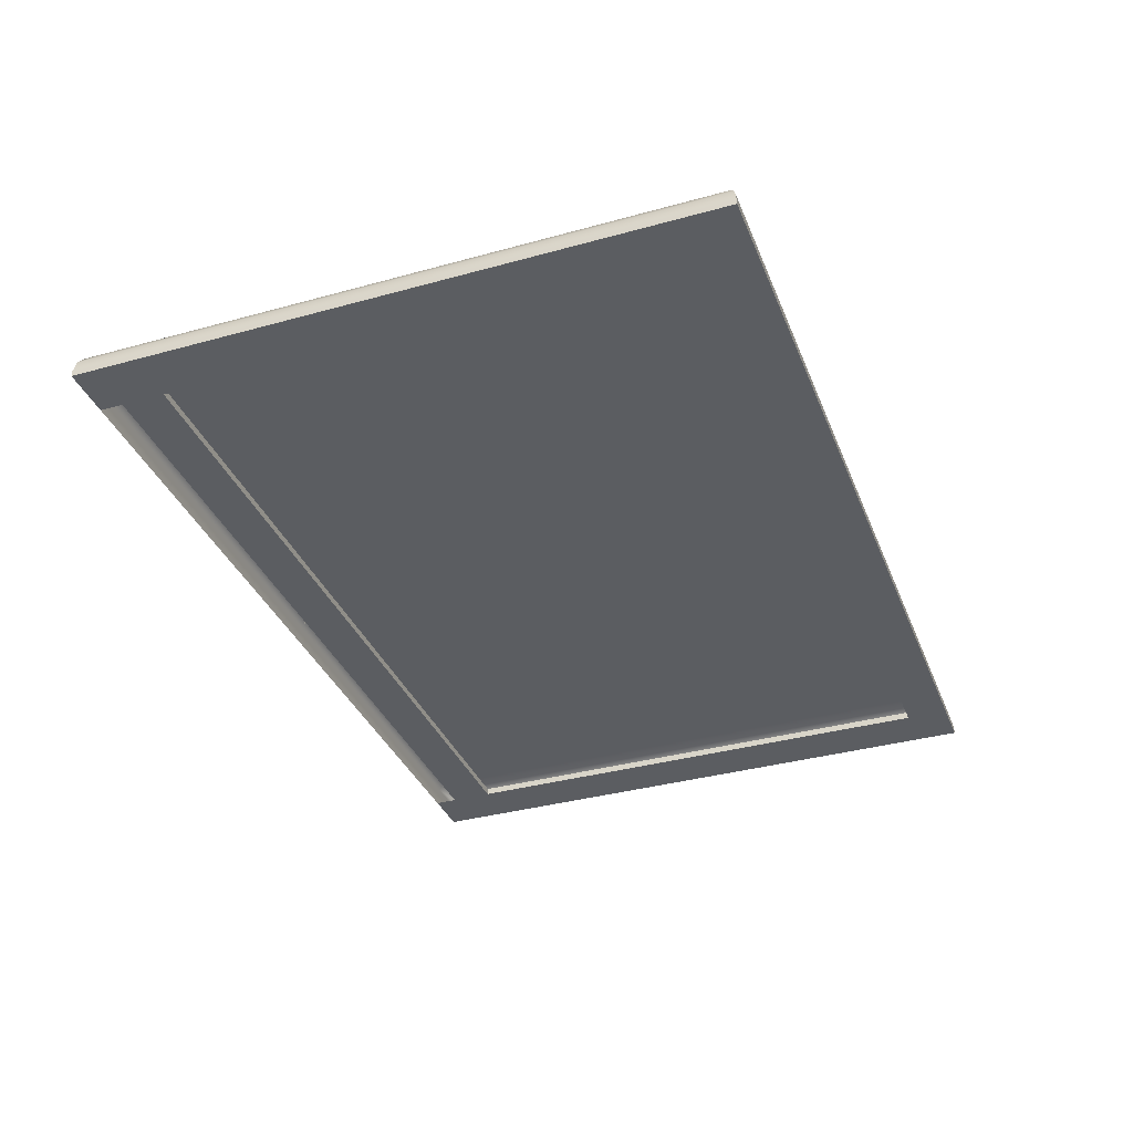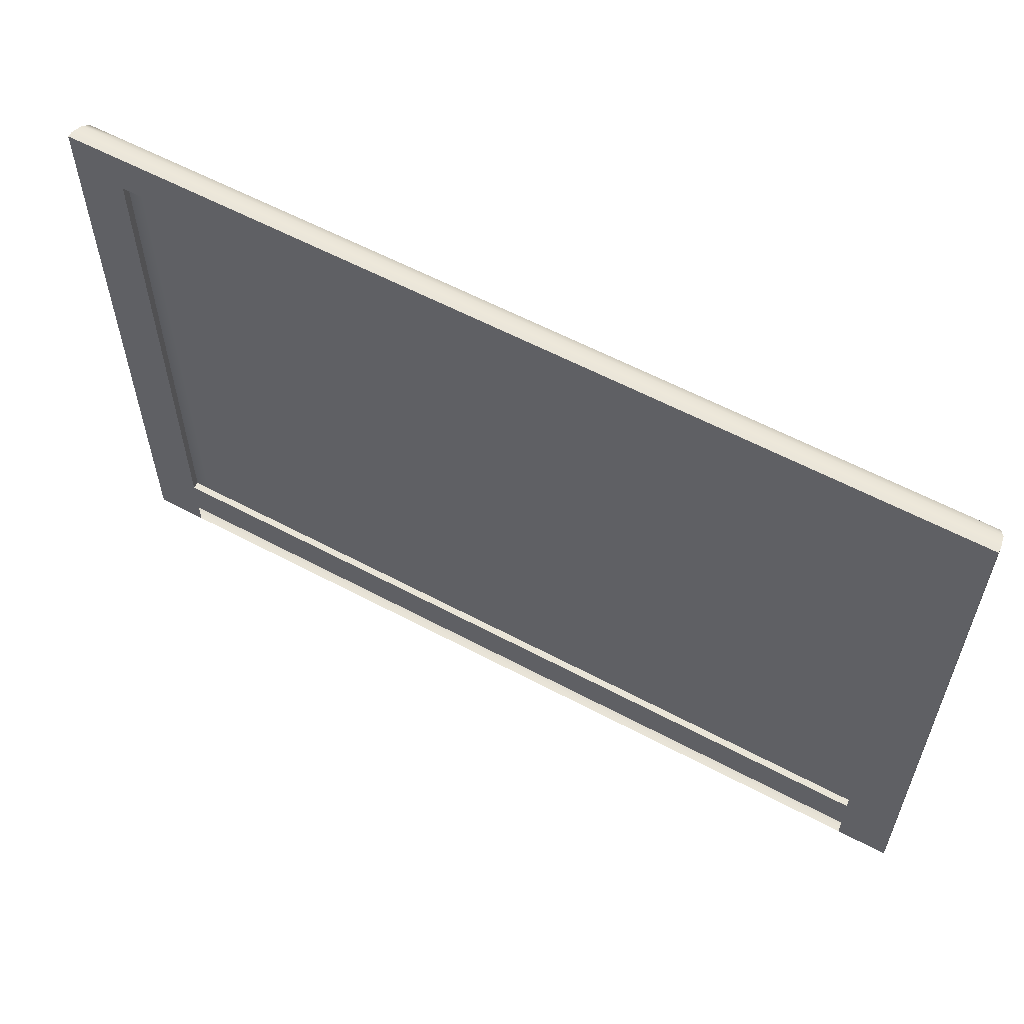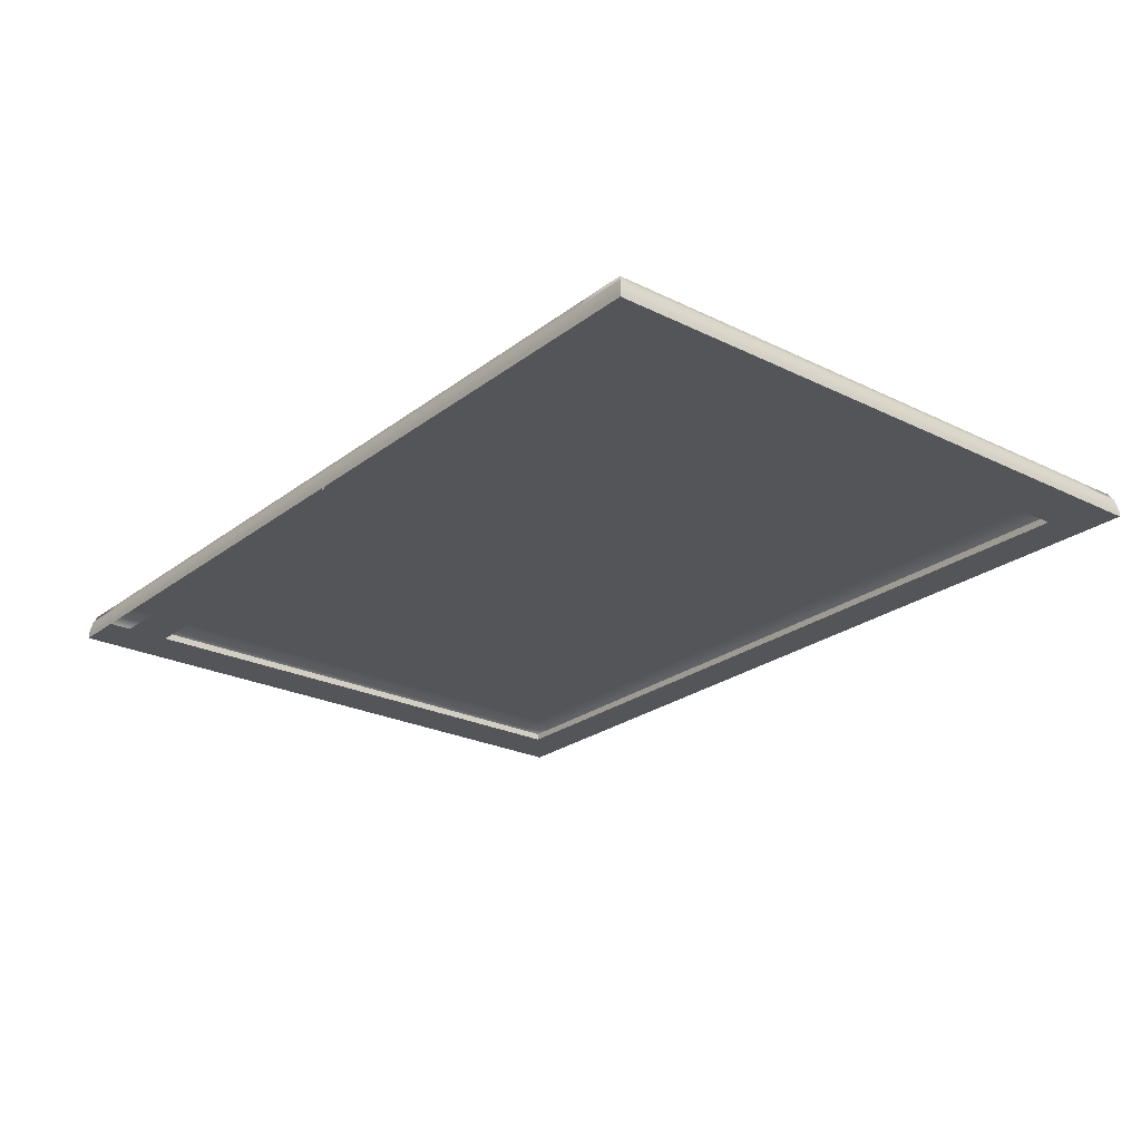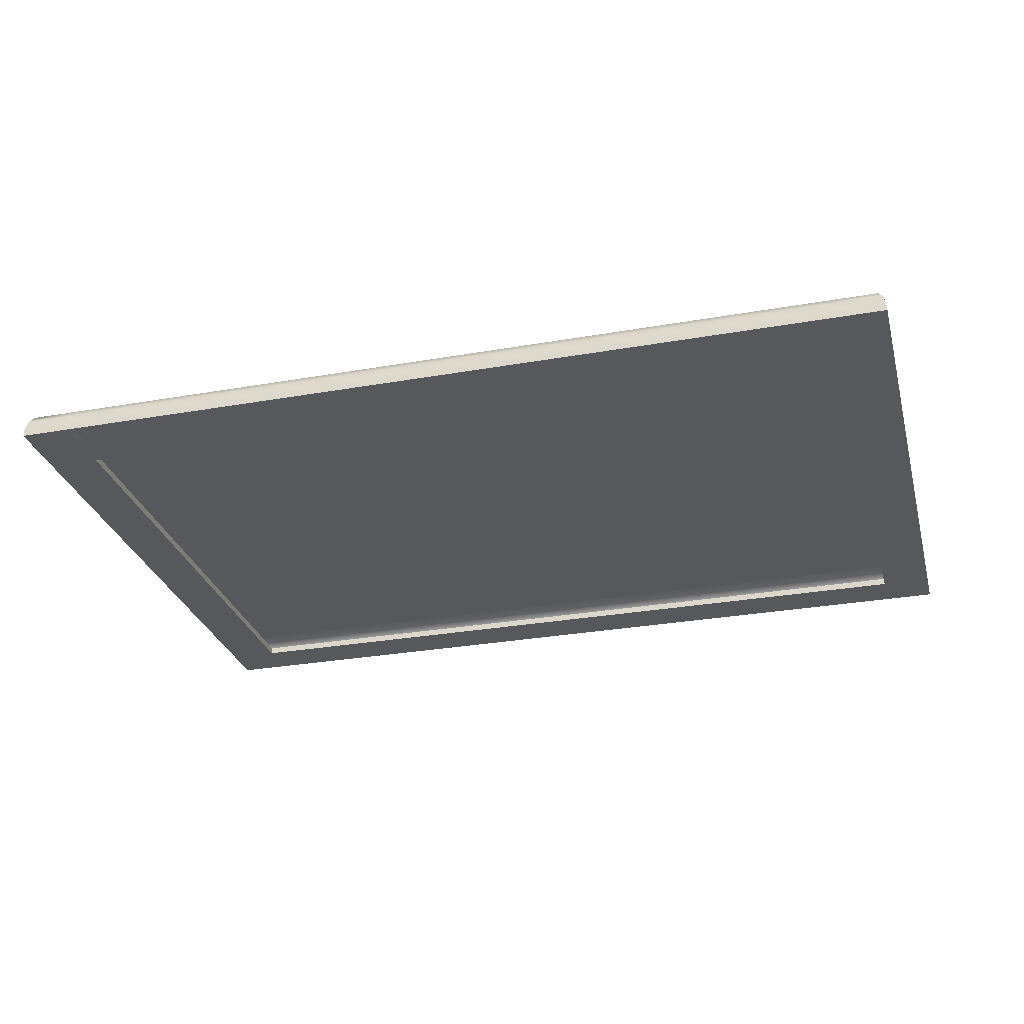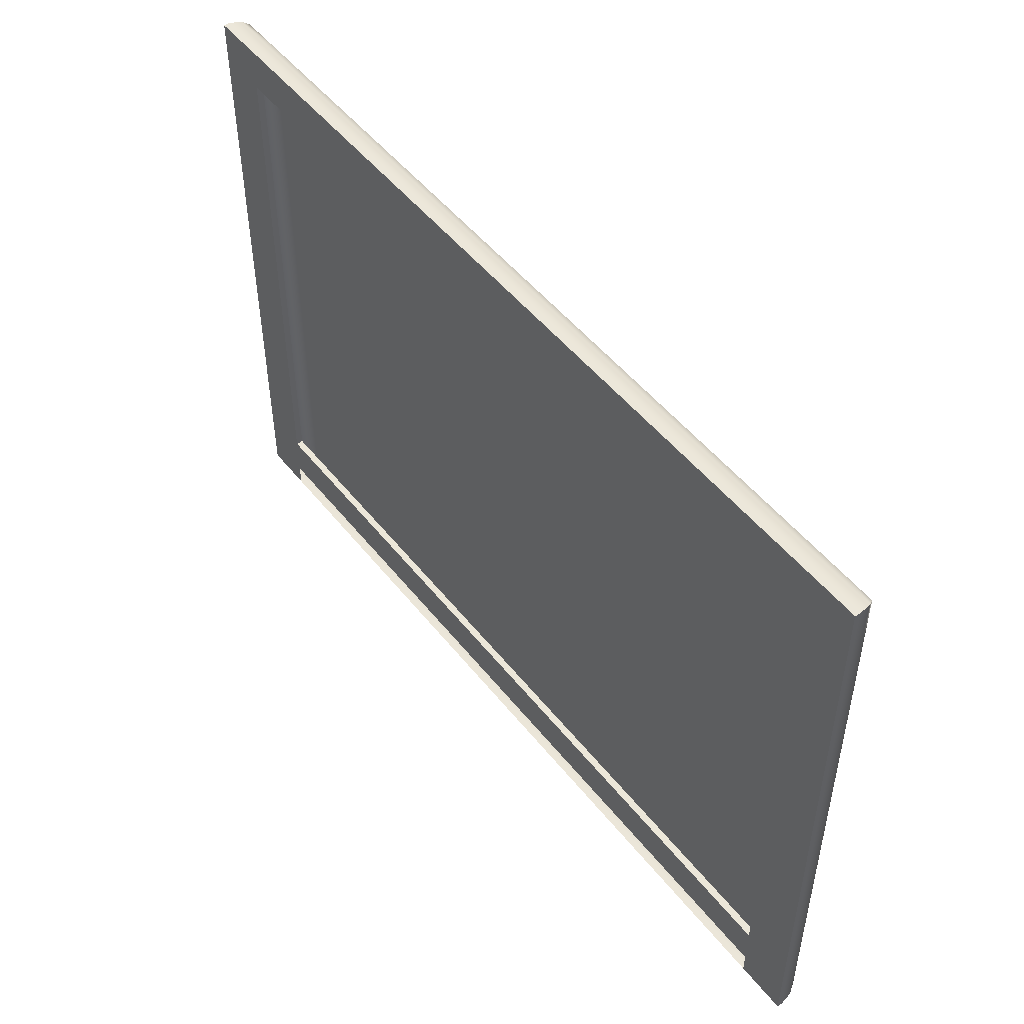
<metadata>
{"format":"obj","ext":"obj","renderer":"f3d","projection":"perspective","resolution":1024,"background":"white","views":[{"elev":-35.5,"azim":-69.9,"up":"+Y"},{"elev":58.9,"azim":28.8,"up":"+Z"},{"elev":-24.4,"azim":-129.0,"up":"+Y"},{"elev":-28.8,"azim":-165.2,"up":"+Y"},{"elev":49.9,"azim":53.2,"up":"+Z"}]}
</metadata>
<code>
o LidMeshLaptopLid_6_0_GeomSubset_0
v 0.000632 0.1355 -0.1405
v -0.000632 0.1355 -0.1405
v 0.000632 0.1368 -0.1405
v -0.000632 0.1368 -0.1405
v 0.000632 0.1355 -0.1405
v -0.000632 0.1355 -0.1405
v 0.000632 0.1368 -0.1405
v -0.000632 0.1368 -0.1405
v 0.000632 0.1355 -0.1405
v -0.000632 0.1355 -0.1405
v 0.000632 0.1368 -0.1405
v -0.000632 0.1368 -0.1405
v 0.000632 0.1355 -0.1405
v -0.000632 0.1355 -0.1405
v 0.000632 0.1368 -0.1405
v -0.000632 0.1368 -0.1405
v 0.000632 0.1355 -0.1405
v -0.000632 0.1355 -0.1405
v 0.000632 0.1368 -0.1405
v -0.000632 0.1368 -0.1405
v 0.000632 0.1355 -0.1405
v -0.000632 0.1355 -0.1405
v 0.000632 0.1368 -0.1405
v -0.000632 0.1368 -0.1405
v 0.1965 0.1312 -0.1462
v 0.1965 0.1312 0.128
v 0 0.1312 0.128
v 0 0.1312 -0.1462
v 0.1741 0.1312 0.128
v 0.1741 0.1312 -0.1462
v 0 0.1418 -0.1362
v 0 0.1312 -0.1362
v 0.1741 0.1312 -0.1362
v 0.1965 0.1312 -0.1362
v 0.1741 0.1418 -0.1362
v 0 0.1206 -0.1448
v 0 0.1206 -0.1377
v 0.1741 0.1206 -0.1448
v 0.1741 0.1206 -0.1377
v 0.1741 0.1232 -0.1462
v 0 0.1232 -0.1462
v 0 0.1232 -0.1362
v 0.1741 0.1232 -0.1362
v 0 0.1195 -0.1425
v 0 0.1195 -0.1399
v 0.1741 0.1195 -0.1425
v 0.1741 0.1195 -0.1399
v 0 0.1336 0.128
v 0 0.1388 0.1272
v 0 0.1418 0.1255
v 0.1741 0.1336 0.128
v 0.1741 0.1388 0.1272
v 0.1741 0.1418 0.1255
v 0.1937 0.1418 0.1255
v 0.1955 0.1388 0.1272
v 0.1965 0.1336 0.128
v 0.1965 0.1336 -0.1362
v 0.1955 0.1388 -0.1362
v 0.1937 0.1418 -0.1362
v 0.1937 0.1418 -0.1439
v 0.1955 0.1388 -0.1453
v 0.1965 0.1336 -0.1462
v 0 0.1418 -0.1439
v 0 0.1388 -0.1453
v 0 0.1336 -0.1462
v 0.1741 0.1336 -0.1462
v 0.1741 0.1388 -0.1453
v 0.1741 0.1418 -0.1439
v -0.1965 0.1312 -0.1462
v -0.1965 0.1312 0.128
v -0.1741 0.1312 0.128
v -0.1741 0.1312 -0.1462
v -0.1741 0.1312 -0.1362
v -0.1965 0.1312 -0.1362
v -0.1741 0.1418 -0.1362
v -0.1741 0.1206 -0.1448
v -0.1741 0.1206 -0.1377
v -0.1741 0.1232 -0.1462
v -0.1741 0.1232 -0.1362
v -0.1741 0.1195 -0.1425
v -0.1741 0.1195 -0.1399
v -0.1741 0.1336 0.128
v -0.1741 0.1388 0.1272
v -0.1741 0.1418 0.1255
v -0.1937 0.1418 0.1255
v -0.1955 0.1388 0.1272
v -0.1965 0.1336 0.128
v -0.1965 0.1336 -0.1362
v -0.1955 0.1388 -0.1362
v -0.1937 0.1418 -0.1362
v -0.1937 0.1418 -0.1439
v -0.1955 0.1388 -0.1453
v -0.1965 0.1336 -0.1462
v -0.1741 0.1336 -0.1462
v -0.1741 0.1388 -0.1453
v -0.1741 0.1418 -0.1439
v -0.1965 0.1312 0.1092
v -0.1741 0.1312 0.1092
v 0 0.1312 0.1092
v 0.1741 0.1312 0.1092
v 0.1965 0.1312 0.1092
v 0.1965 0.1336 0.1092
v 0.1955 0.1388 0.1092
v 0.1937 0.1418 0.1092
v 0.1741 0.1418 0.1092
v 0 0.1418 0.1092
v -0.1741 0.1418 0.1092
v -0.1937 0.1418 0.1092
v -0.1955 0.1388 0.1092
v -0.1965 0.1336 0.1092
v -0.1965 0.1312 -0.1174
v -0.1741 0.1312 -0.1174
v 0 0.1312 -0.1174
v 0.1741 0.1312 -0.1174
v 0.1965 0.1312 -0.1174
v 0.1965 0.1336 -0.1174
v 0.1955 0.1388 -0.1174
v 0.1937 0.1418 -0.1174
v 0.1741 0.1418 -0.1174
v 0 0.1418 -0.1174
v -0.1741 0.1418 -0.1174
v -0.1937 0.1418 -0.1174
v -0.1955 0.1388 -0.1174
v -0.1965 0.1336 -0.1174
v -0.1741 0.1343 -0.1174
v 0 0.1343 -0.1174
v -0.1741 0.1343 0.1092
v 0 0.1343 0.1092
v 0.1741 0.1343 -0.1174
v 0.1741 0.1343 0.1092
v -0.1741 0.1341 -0.1174
v 0 0.1341 -0.1174
v -0.1741 0.1341 0.1092
v 0 0.1341 0.1092
v 0.1741 0.1341 -0.1174
v 0.1741 0.1341 0.1092
f 1 2 4 3
f 32 113 114 33
f 33 114 115 34
f 30 33 34 25
f 53 54 55 52
f 52 55 56 51
f 59 60 61 58
f 58 61 62 57
f 27 48 51 29
f 35 119 120 31
f 35 59 118 119
f 68 60 59 35
f 63 68 35 31
f 56 26 29 51
f 57 34 115 116
f 30 66 65 28
f 62 25 34 57
f 30 25 62 66
f 50 53 52 49
f 49 52 51 48
f 118 59 58 117
f 117 58 57 116
f 65 66 67 64
f 64 67 68 63
f 60 68 67 61
f 61 67 66 62
f 32 73 112 113
f 73 74 111 112
f 72 69 74 73
f 84 83 86 85
f 83 82 87 86
f 90 89 92 91
f 89 88 93 92
f 27 71 82 48
f 75 31 120 121
f 75 121 122 90
f 96 75 90 91
f 63 31 75 96
f 87 82 71 70
f 88 124 111 74
f 72 28 65 94
f 93 88 74 69
f 72 94 93 69
f 50 49 83 84
f 49 48 82 83
f 122 123 89 90
f 123 124 88 89
f 65 64 95 94
f 64 63 96 95
f 91 92 95 96
f 92 93 94 95
f 98 97 70 71
f 99 98 71 27
f 100 99 27 29
f 101 100 29 26
f 102 101 26 56
f 55 103 102 56
f 54 104 103 55
f 105 104 54 53
f 106 105 53 50
f 107 106 50 84
f 108 107 84 85
f 85 86 109 108
f 86 87 110 109
f 97 110 87 70
f 112 111 97 98
f 115 114 100 101
f 116 115 101 102
f 103 117 116 102
f 104 118 117 103
f 119 118 104 105
f 120 119 105 106
f 121 120 106 107
f 122 121 107 108
f 108 109 123 122
f 109 110 124 123
f 111 124 110 97
f 113 112 125 126
f 112 98 127 125
f 98 99 128 127
f 114 113 126 129
f 99 100 130 128
f 100 114 129 130

</code>
